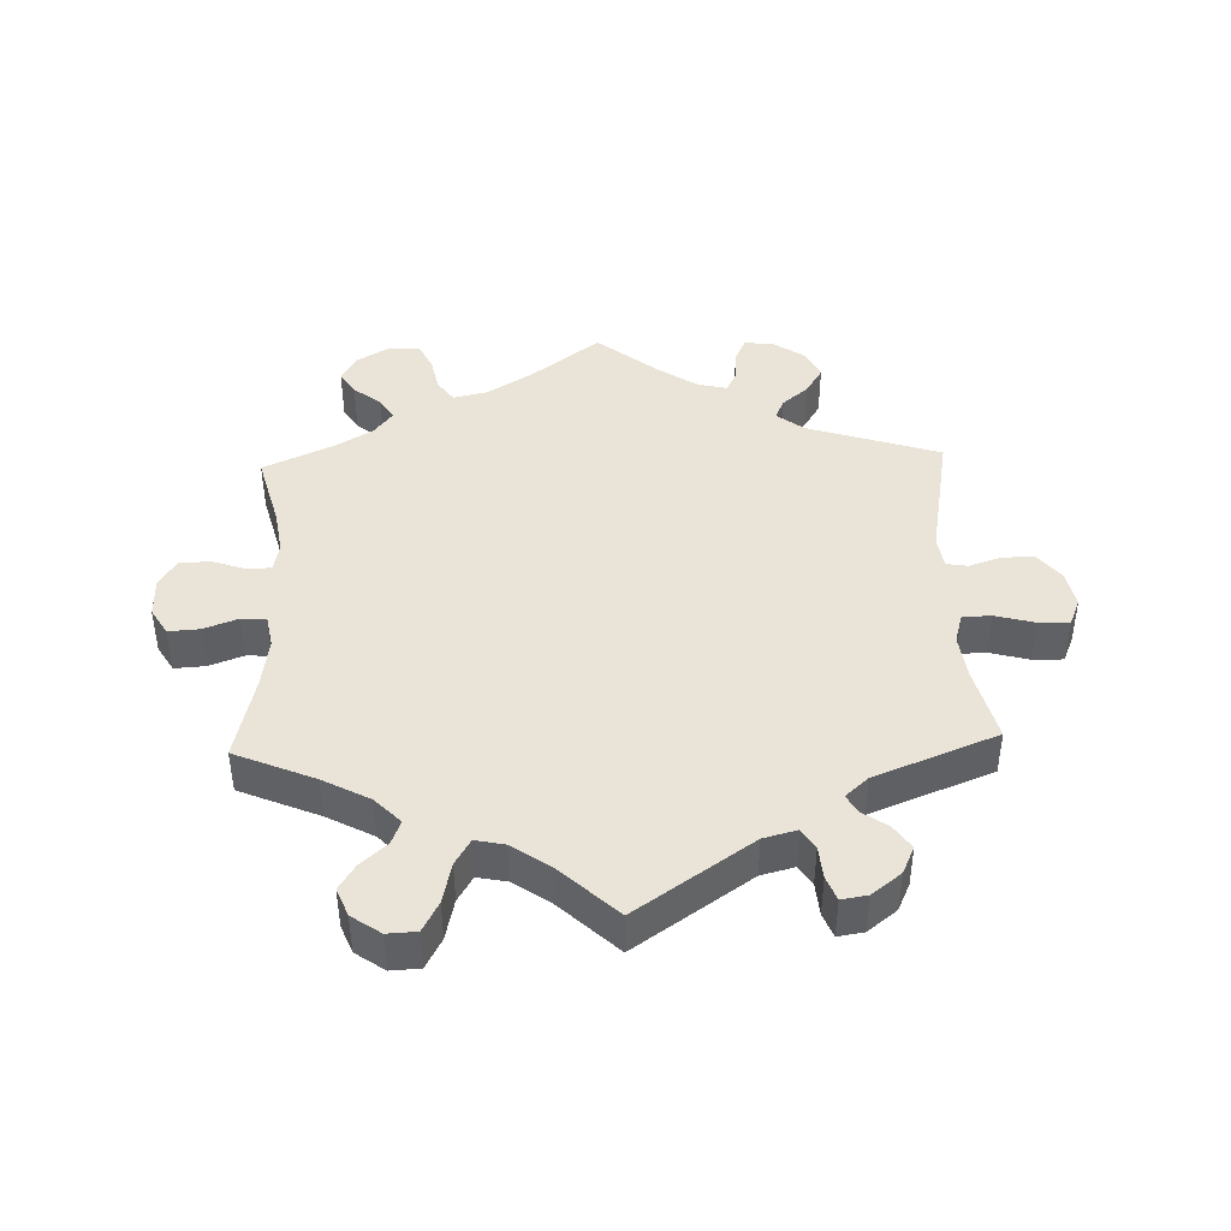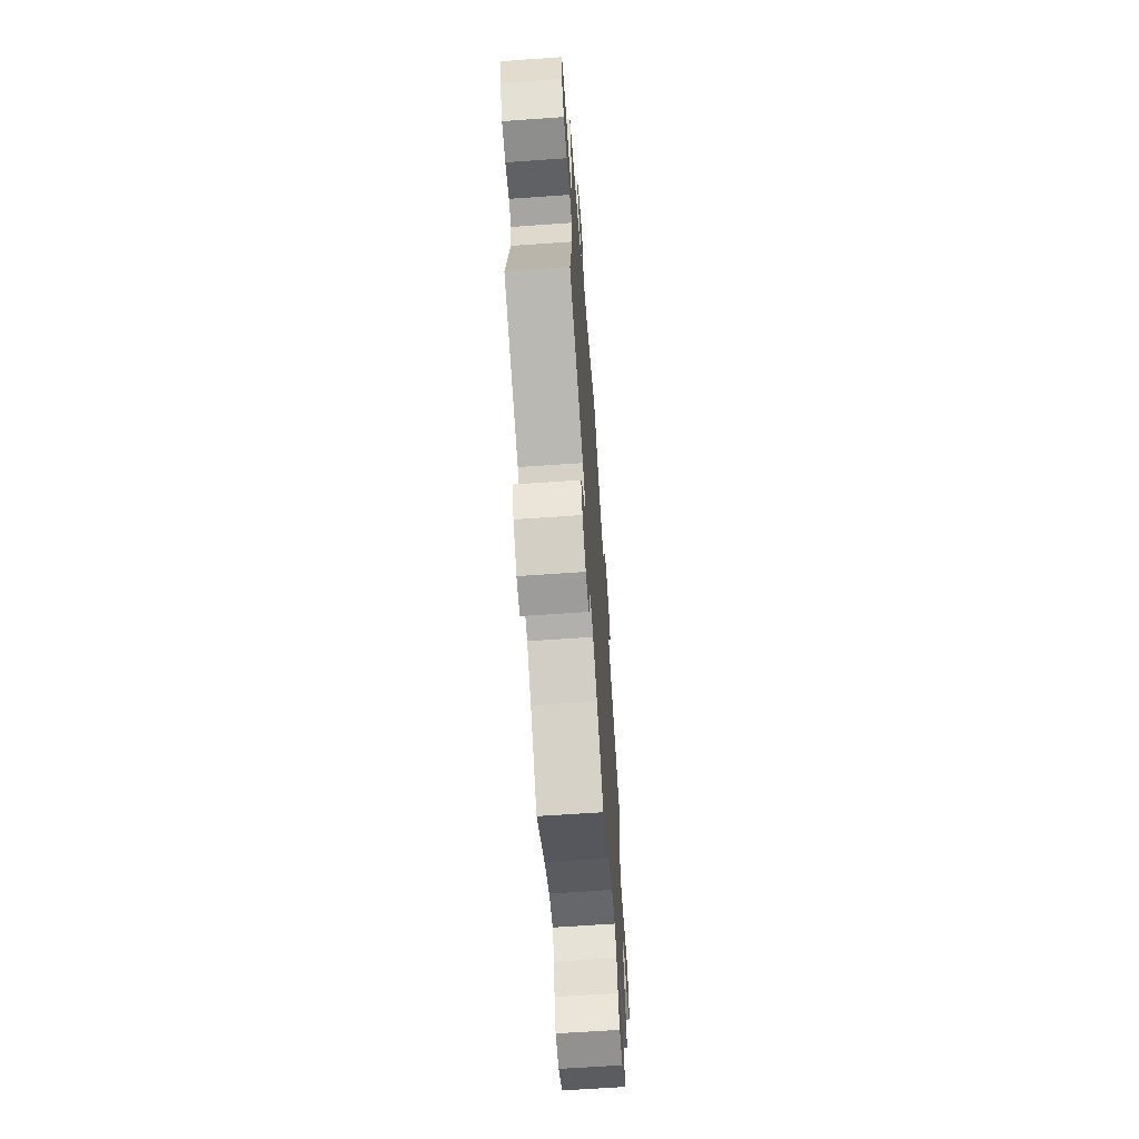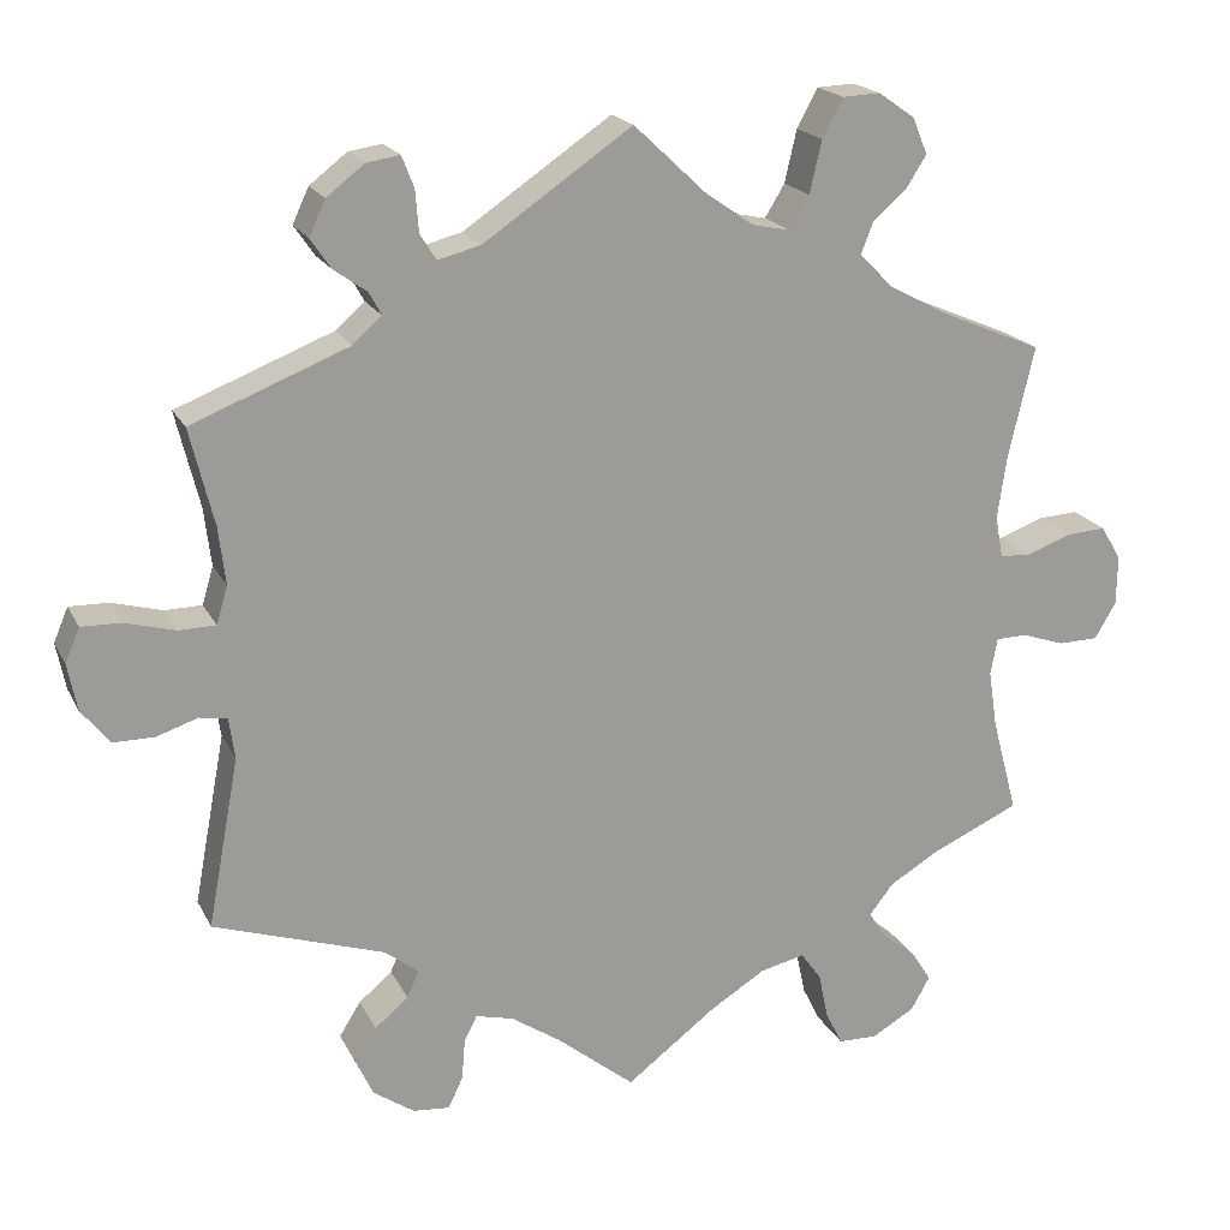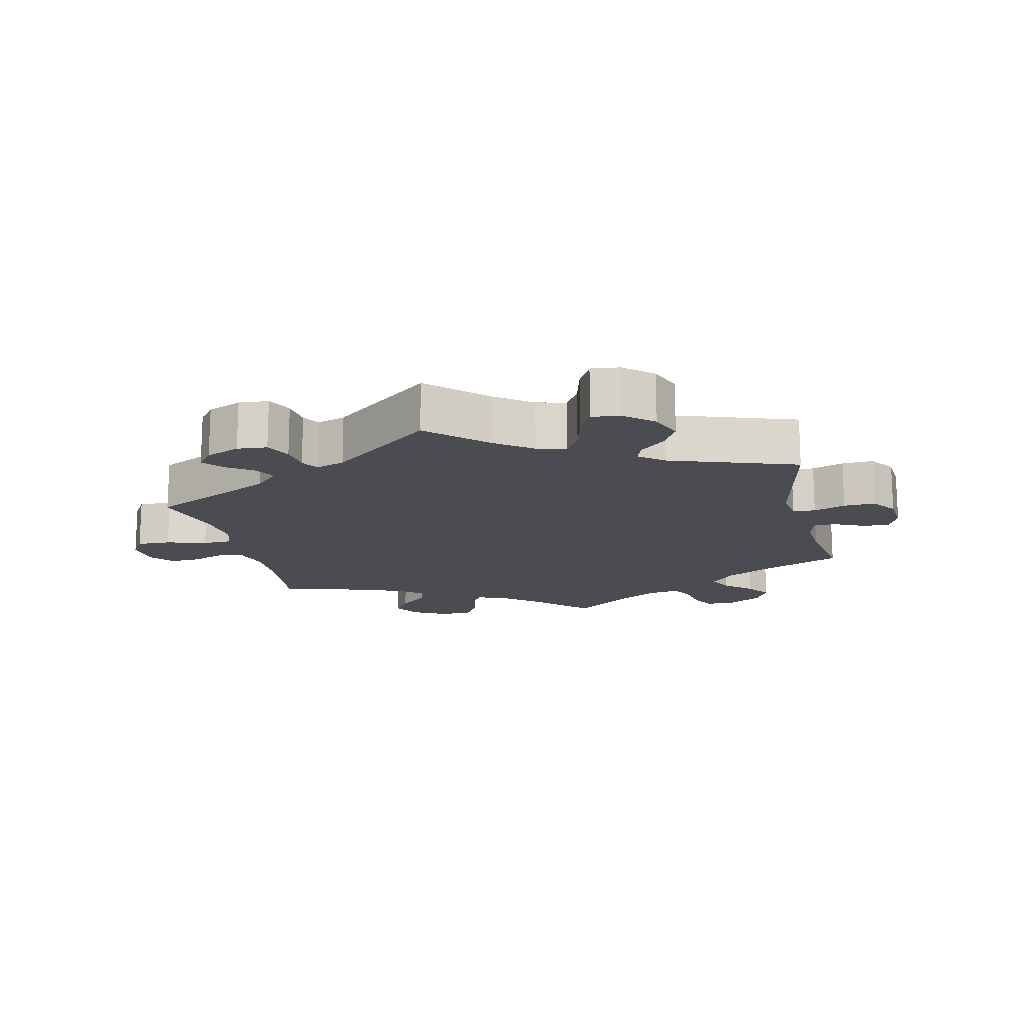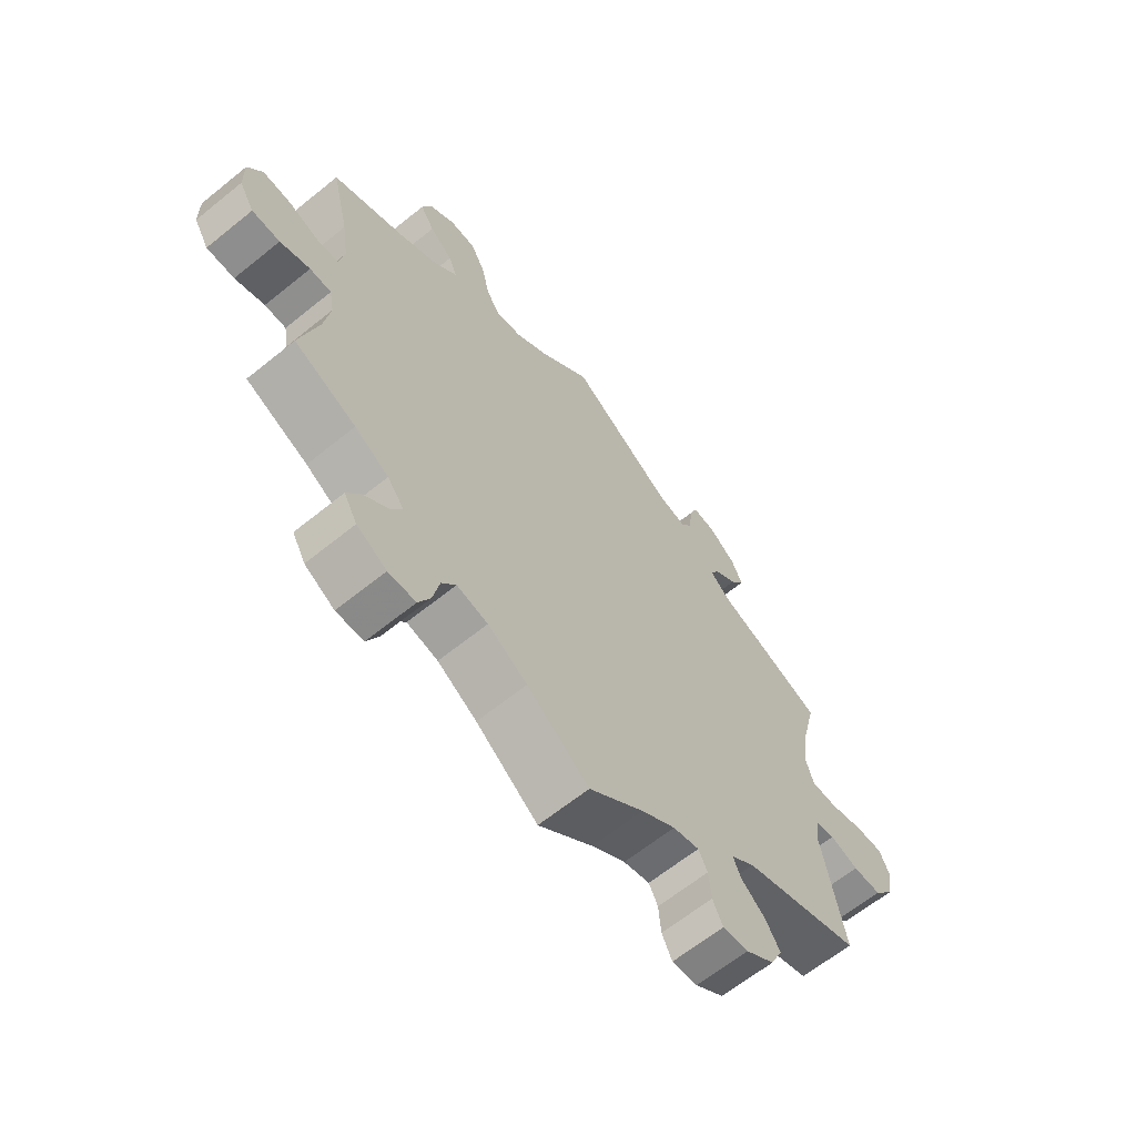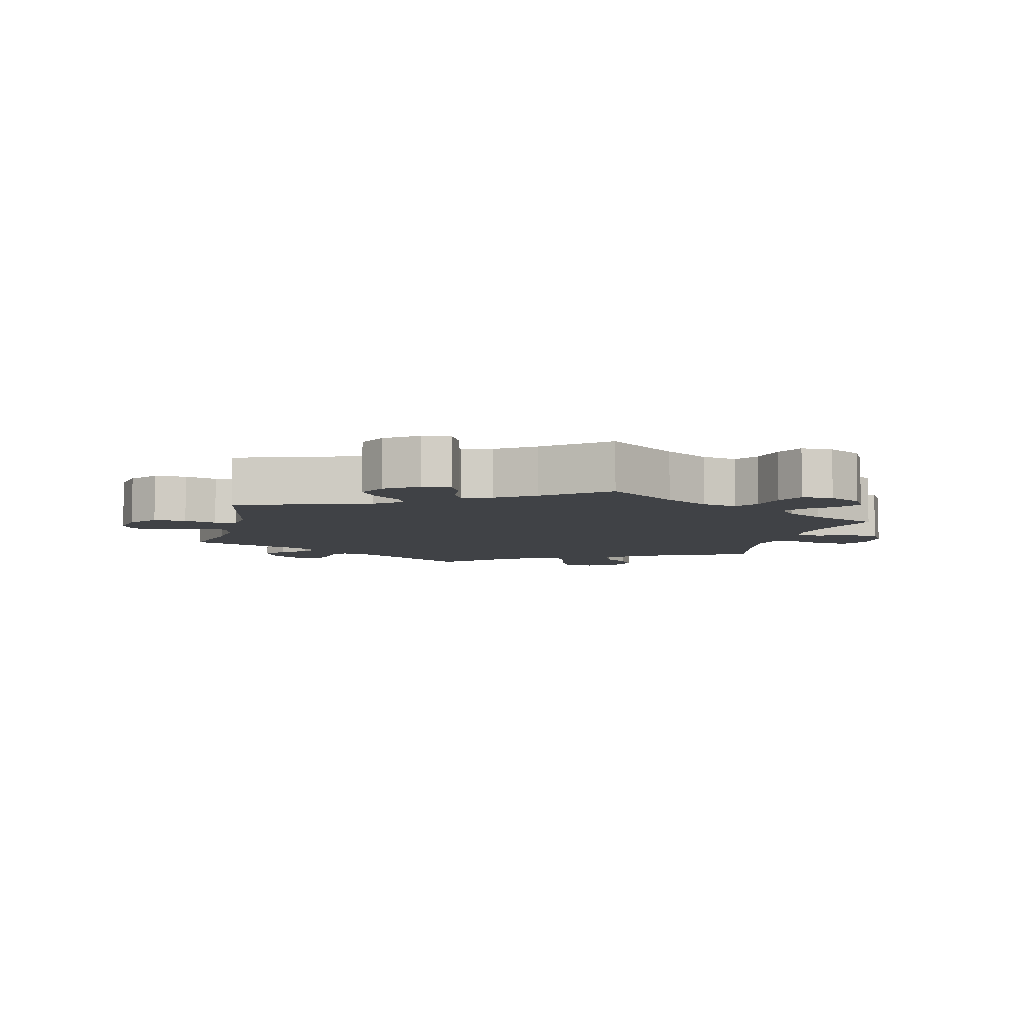
<metadata>
{"format":"obj","ext":"obj","renderer":"f3d","projection":"perspective","resolution":1024,"background":"white","views":[{"elev":42.9,"azim":-2.0,"up":"+Y"},{"elev":-64.9,"azim":94.0,"up":"+Z"},{"elev":19.4,"azim":159.9,"up":"+Z"},{"elev":-15.5,"azim":73.4,"up":"+Y"},{"elev":-64.2,"azim":-50.8,"up":"+Z"},{"elev":-6.4,"azim":166.6,"up":"+Y"}]}
</metadata>
<code>
v 0.473 0.07 0.177
v 0.465 0.07 0.11
v 0.478 0.07 0.066
v 0.521 0.07 0.065
v 0.58 0.07 0.081
v 0.626 0.07 0.082
v 0.643 0.07 0.042
v 0.632 0.07 -0.013
v 0.599 0.07 -0.054
v 0.551 0.07 -0.054
v 0.503 0.07 -0.038
v 0.471 0.07 -0.043
v 0.464 0.07 -0.091
v 0.501 0.07 -0.289
v 0.302 0.07 -0.354
v 0.262 0.07 -0.385
v 0.276 0.07 -0.416
v 0.315 0.07 -0.449
v 0.34 0.07 -0.489
v 0.32 0.07 -0.532
v 0.272 0.07 -0.565
v 0.229 0.07 -0.569
v 0.212 0.07 -0.533
v 0.208 0.07 -0.485
v 0.193 0.07 -0.455
v 0.149 0.07 -0.466
v 0.092 0.07 -0.504
v 0 0.07 -0.578
v -0.104 0.07 -0.499
v -0.17 0.07 -0.458
v -0.222 0.07 -0.446
v -0.246 0.07 -0.479
v -0.257 0.07 -0.532
v -0.277 0.07 -0.573
v -0.323 0.07 -0.574
v -0.373 0.07 -0.545
v -0.395 0.07 -0.506
v -0.373 0.07 -0.471
v -0.332 0.07 -0.438
v -0.312 0.07 -0.406
v -0.34 0.07 -0.37
v -0.397 0.07 -0.336
v -0.501 0.07 -0.289
v -0.471 0.07 -0.177
v -0.461 0.07 -0.111
v -0.469 0.07 -0.068
v -0.505 0.07 -0.067
v -0.555 0.07 -0.084
v -0.602 0.07 -0.083
v -0.627 0.07 -0.041
v -0.628 0.07 0.017
v -0.604 0.07 0.057
v -0.557 0.07 0.054
v -0.506 0.07 0.035
v -0.469 0.07 0.037
v -0.46 0.07 0.086
v -0.471 0.07 0.161
v -0.501 0.07 0.289
v -0.381 0.07 0.34
v -0.312 0.07 0.377
v -0.274 0.07 0.416
v -0.288 0.07 0.452
v -0.327 0.07 0.486
v -0.351 0.07 0.524
v -0.334 0.07 0.566
v -0.291 0.07 0.596
v -0.247 0.07 0.594
v -0.223 0.07 0.549
v -0.209 0.07 0.488
v -0.186 0.07 0.45
v -0.142 0.07 0.459
v -0.086 0.07 0.498
v -0.001 0.07 0.578
v 0.172 0.07 0.46
v 0.222 0.07 0.447
v 0.241 0.07 0.477
v 0.245 0.07 0.526
v 0.259 0.07 0.562
v 0.298 0.07 0.556
v 0.342 0.07 0.522
v 0.361 0.07 0.481
v 0.337 0.07 0.446
v 0.299 0.07 0.419
v 0.284 0.07 0.392
v 0.318 0.07 0.362
v 0.501 0.07 0.29
v 0.473 0 0.177
v 0.465 0 0.11
v 0.478 0 0.066
v 0.521 0 0.065
v 0.58 0 0.081
v 0.626 0 0.082
v 0.643 0 0.042
v 0.632 0 -0.013
v 0.599 0 -0.054
v 0.551 0 -0.054
v 0.503 0 -0.038
v 0.471 0 -0.043
v 0.464 0 -0.091
v 0.501 0 -0.289
v 0.302 0 -0.354
v 0.262 0 -0.385
v 0.276 0 -0.416
v 0.315 0 -0.449
v 0.34 0 -0.489
v 0.32 0 -0.532
v 0.272 0 -0.565
v 0.229 0 -0.569
v 0.212 0 -0.533
v 0.208 0 -0.485
v 0.193 0 -0.455
v 0.149 0 -0.466
v 0.092 0 -0.504
v 0 0 -0.578
v -0.104 0 -0.499
v -0.17 0 -0.458
v -0.222 0 -0.446
v -0.246 0 -0.479
v -0.257 0 -0.532
v -0.277 0 -0.573
v -0.323 0 -0.574
v -0.373 0 -0.545
v -0.395 0 -0.506
v -0.373 0 -0.471
v -0.332 0 -0.438
v -0.312 0 -0.406
v -0.34 0 -0.37
v -0.397 0 -0.336
v -0.501 0 -0.289
v -0.471 0 -0.177
v -0.461 0 -0.111
v -0.469 0 -0.068
v -0.505 0 -0.067
v -0.555 0 -0.084
v -0.602 0 -0.083
v -0.627 0 -0.041
v -0.628 0 0.017
v -0.604 0 0.057
v -0.557 0 0.054
v -0.506 0 0.035
v -0.469 0 0.037
v -0.46 0 0.086
v -0.471 0 0.161
v -0.501 0 0.289
v -0.381 0 0.34
v -0.312 0 0.377
v -0.274 0 0.416
v -0.288 0 0.452
v -0.327 0 0.486
v -0.351 0 0.524
v -0.334 0 0.566
v -0.291 0 0.596
v -0.247 0 0.594
v -0.223 0 0.549
v -0.209 0 0.488
v -0.186 0 0.45
v -0.142 0 0.459
v -0.086 0 0.498
v -0.001 0 0.578
v 0.172 0 0.46
v 0.222 0 0.447
v 0.241 0 0.477
v 0.245 0 0.526
v 0.259 0 0.562
v 0.298 0 0.556
v 0.342 0 0.522
v 0.361 0 0.481
v 0.337 0 0.446
v 0.299 0 0.419
v 0.284 0 0.392
v 0.318 0 0.362
v 0.501 0 0.29
f 85 86 1
f 84 85 1 2
f 80 81 82 83
f 80 83 84
f 79 80 84
f 76 77 78 79
f 75 76 79 84
f 74 75 84 2
f 72 73 74 2
f 66 67 68 69
f 66 69 70
f 65 66 70
f 62 63 64 65
f 62 65 70
f 61 62 70
f 60 61 70 71
f 57 58 59
f 56 57 59 60
f 55 56 60 71
f 51 52 53 54
f 51 54 55
f 50 51 55
f 47 48 49 50
f 46 47 50 55
f 45 46 55 71
f 42 43 44
f 41 42 44 45
f 40 41 45 71
f 36 37 38 39
f 36 39 40
f 35 36 40
f 32 33 34 35
f 31 32 35 40
f 30 31 40 71
f 27 28 29
f 26 27 29 30
f 25 26 30 71
f 21 22 23 24
f 17 18 19 20
f 16 17 20 21
f 13 14 15
f 12 13 15 16
f 8 9 10 11
f 8 11 12
f 7 8 12
f 4 5 6 7
f 3 4 7 12
f 2 3 12 16
f 71 72 2 16
f 24 25 71
f 16 21 24 71
f 87 172 171
f 88 87 171 170
f 169 168 167 166
f 170 169 166
f 170 166 165
f 165 164 163 162
f 170 165 162 161
f 88 170 161 160
f 88 160 159 158
f 155 154 153 152
f 156 155 152
f 156 152 151
f 151 150 149 148
f 156 151 148
f 156 148 147
f 157 156 147 146
f 145 144 143
f 146 145 143 142
f 157 146 142 141
f 140 139 138 137
f 141 140 137
f 141 137 136
f 136 135 134 133
f 141 136 133 132
f 157 141 132 131
f 130 129 128
f 131 130 128 127
f 157 131 127 126
f 125 124 123 122
f 126 125 122
f 126 122 121
f 121 120 119 118
f 126 121 118 117
f 157 126 117 116
f 115 114 113
f 116 115 113 112
f 157 116 112 111
f 110 109 108 107
f 106 105 104 103
f 107 106 103 102
f 101 100 99
f 102 101 99 98
f 97 96 95 94
f 98 97 94
f 98 94 93
f 93 92 91 90
f 98 93 90 89
f 102 98 89 88
f 102 88 158 157
f 157 111 110
f 157 110 107 102
f 1 87 88 2
f 2 88 89 3
f 3 89 90 4
f 4 90 91 5
f 5 91 92 6
f 6 92 93 7
f 7 93 94 8
f 8 94 95 9
f 9 95 96 10
f 10 96 97 11
f 11 97 98 12
f 12 98 99 13
f 13 99 100 14
f 14 100 101 15
f 15 101 102 16
f 16 102 103 17
f 17 103 104 18
f 18 104 105 19
f 19 105 106 20
f 20 106 107 21
f 21 107 108 22
f 22 108 109 23
f 23 109 110 24
f 24 110 111 25
f 25 111 112 26
f 26 112 113 27
f 27 113 114 28
f 28 114 115 29
f 29 115 116 30
f 30 116 117 31
f 31 117 118 32
f 32 118 119 33
f 33 119 120 34
f 34 120 121 35
f 35 121 122 36
f 36 122 123 37
f 37 123 124 38
f 38 124 125 39
f 39 125 126 40
f 40 126 127 41
f 41 127 128 42
f 42 128 129 43
f 43 129 130 44
f 44 130 131 45
f 45 131 132 46
f 46 132 133 47
f 47 133 134 48
f 48 134 135 49
f 49 135 136 50
f 50 136 137 51
f 51 137 138 52
f 52 138 139 53
f 53 139 140 54
f 54 140 141 55
f 55 141 142 56
f 56 142 143 57
f 57 143 144 58
f 58 144 145 59
f 59 145 146 60
f 60 146 147 61
f 61 147 148 62
f 62 148 149 63
f 63 149 150 64
f 64 150 151 65
f 65 151 152 66
f 66 152 153 67
f 67 153 154 68
f 68 154 155 69
f 69 155 156 70
f 70 156 157 71
f 71 157 158 72
f 72 158 159 73
f 73 159 160 74
f 74 160 161 75
f 75 161 162 76
f 76 162 163 77
f 77 163 164 78
f 78 164 165 79
f 79 165 166 80
f 80 166 167 81
f 81 167 168 82
f 82 168 169 83
f 83 169 170 84
f 84 170 171 85
f 85 171 172 86
f 86 172 87 1

</code>
